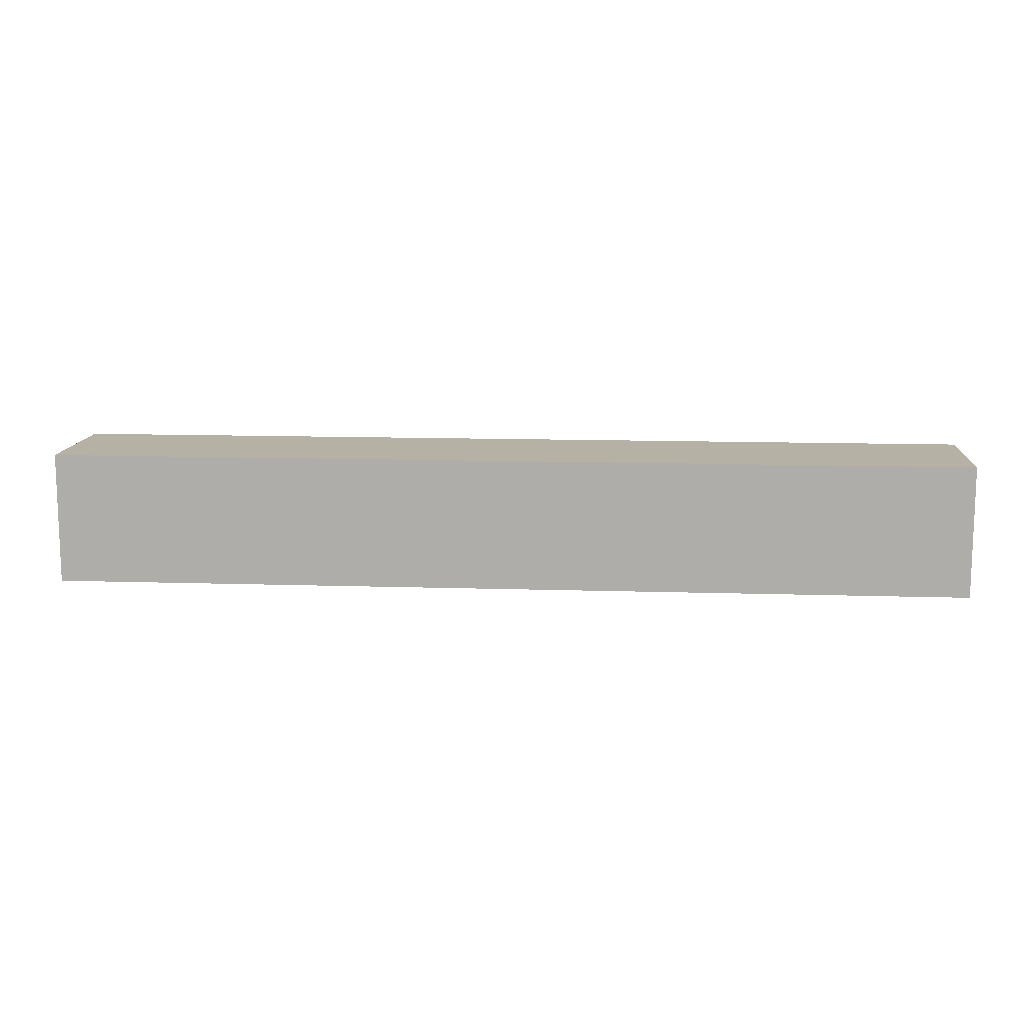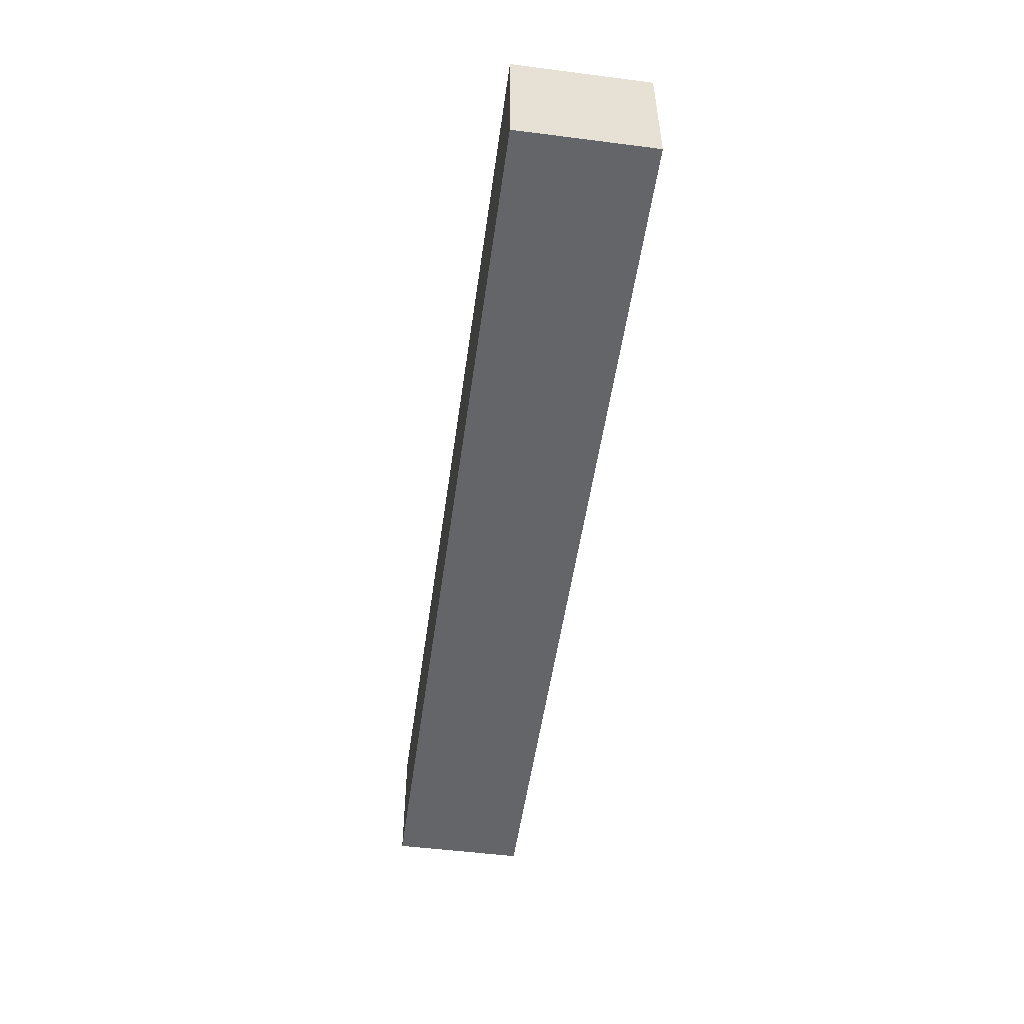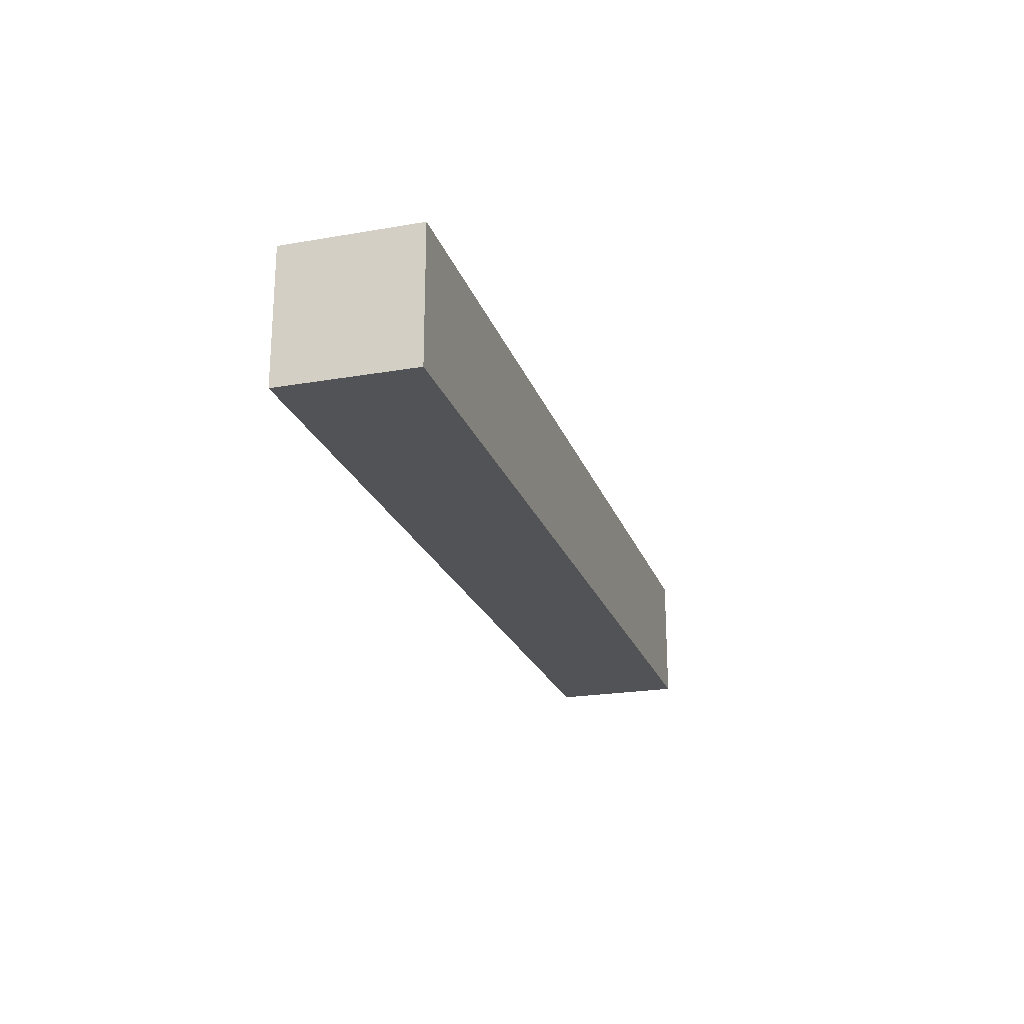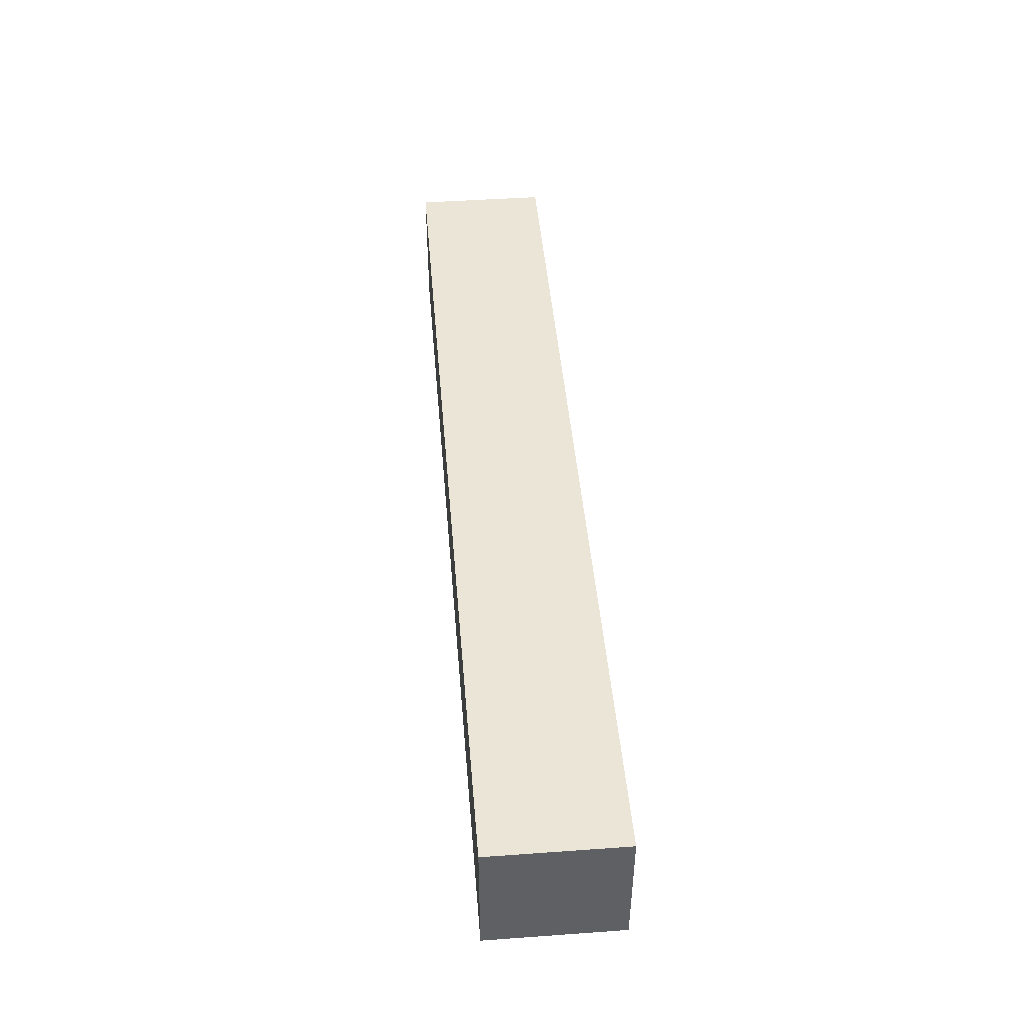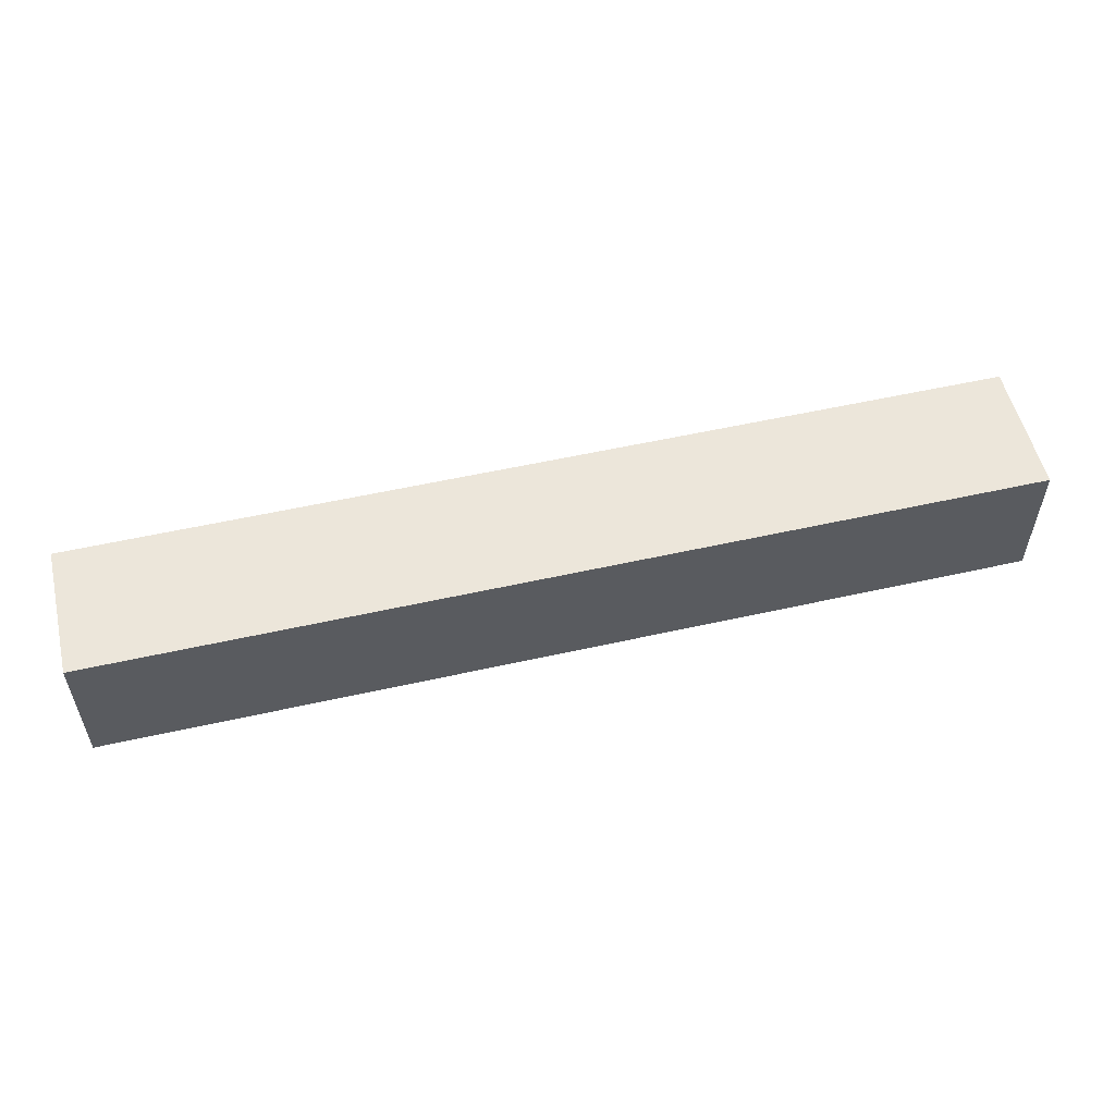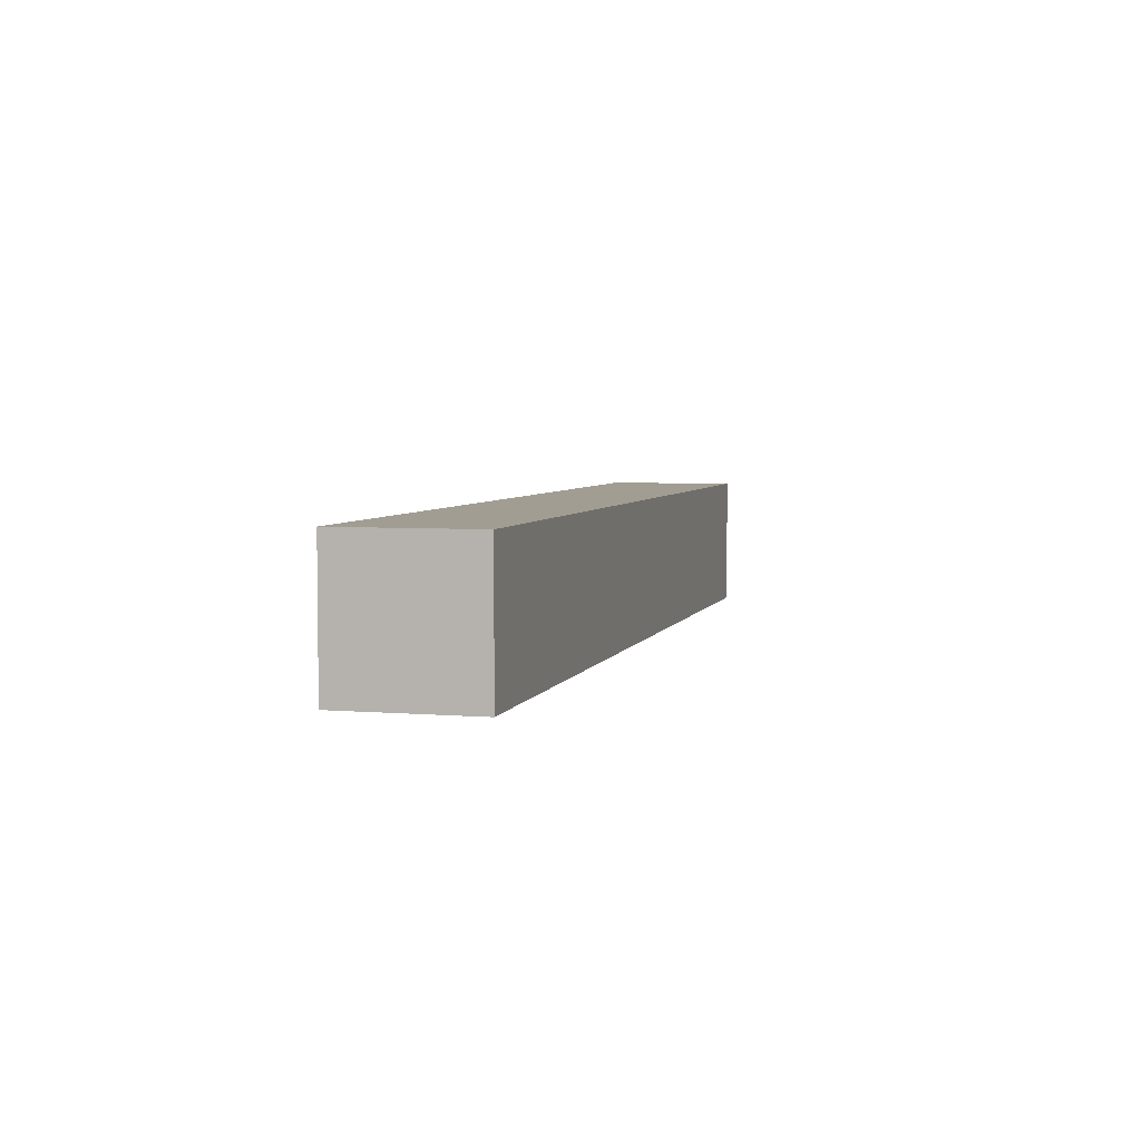
<metadata>
{"format":"obj","ext":"obj","renderer":"f3d","projection":"perspective","resolution":1024,"background":"white","views":[{"elev":12.0,"azim":-175.7,"up":"+Z"},{"elev":-51.5,"azim":-97.9,"up":"+Z"},{"elev":-22.3,"azim":-73.3,"up":"+Z"},{"elev":45.6,"azim":85.3,"up":"+Z"},{"elev":54.6,"azim":-13.4,"up":"+Y"},{"elev":4.6,"azim":-75.3,"up":"+Y"}]}
</metadata>
<code>
o cuboid
v 0.1562 0.125 0.03125
v 0.1562 0.0625 0.03125
v 0.1562 0.0625 -0.03125
v 0.1562 0.125 -0.03125
v -0.2188 0.0625 -0.03125
v -0.2188 0.125 -0.03125
v -0.2188 0.125 0.03125
v -0.2188 0.0625 0.03125
v 0.2188 0.125 0.03125
v 0.2188 0.125 -0.03125
v 0.2188 0.0625 -0.03125
v 0.2188 0.0625 0.03125
f 5 8 7 6
f 1 7 8 2
f 7 1 4 6
f 5 3 2 8
f 6 4 3 5
f 1 9 10 4
f 4 10 11 3
f 2 12 9 1
f 3 11 12 2
f 10 9 12 11

</code>
